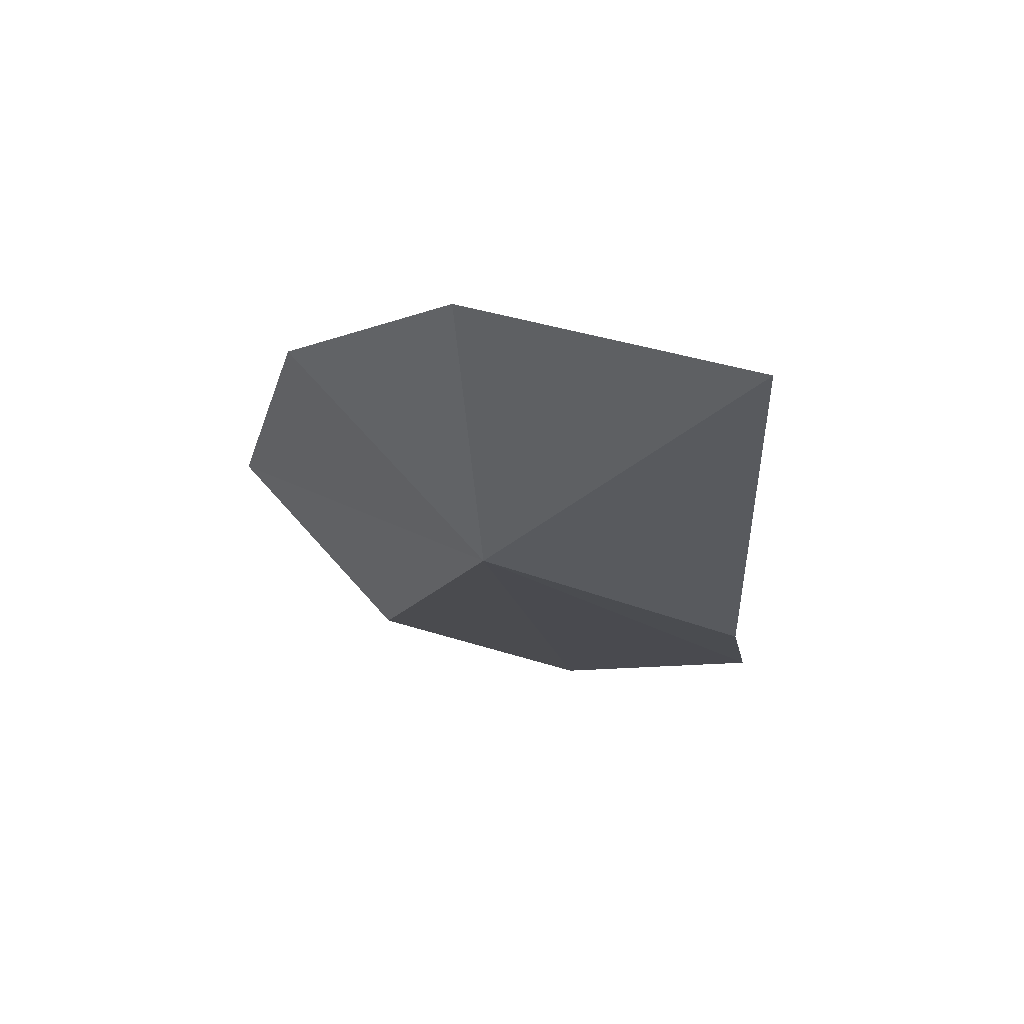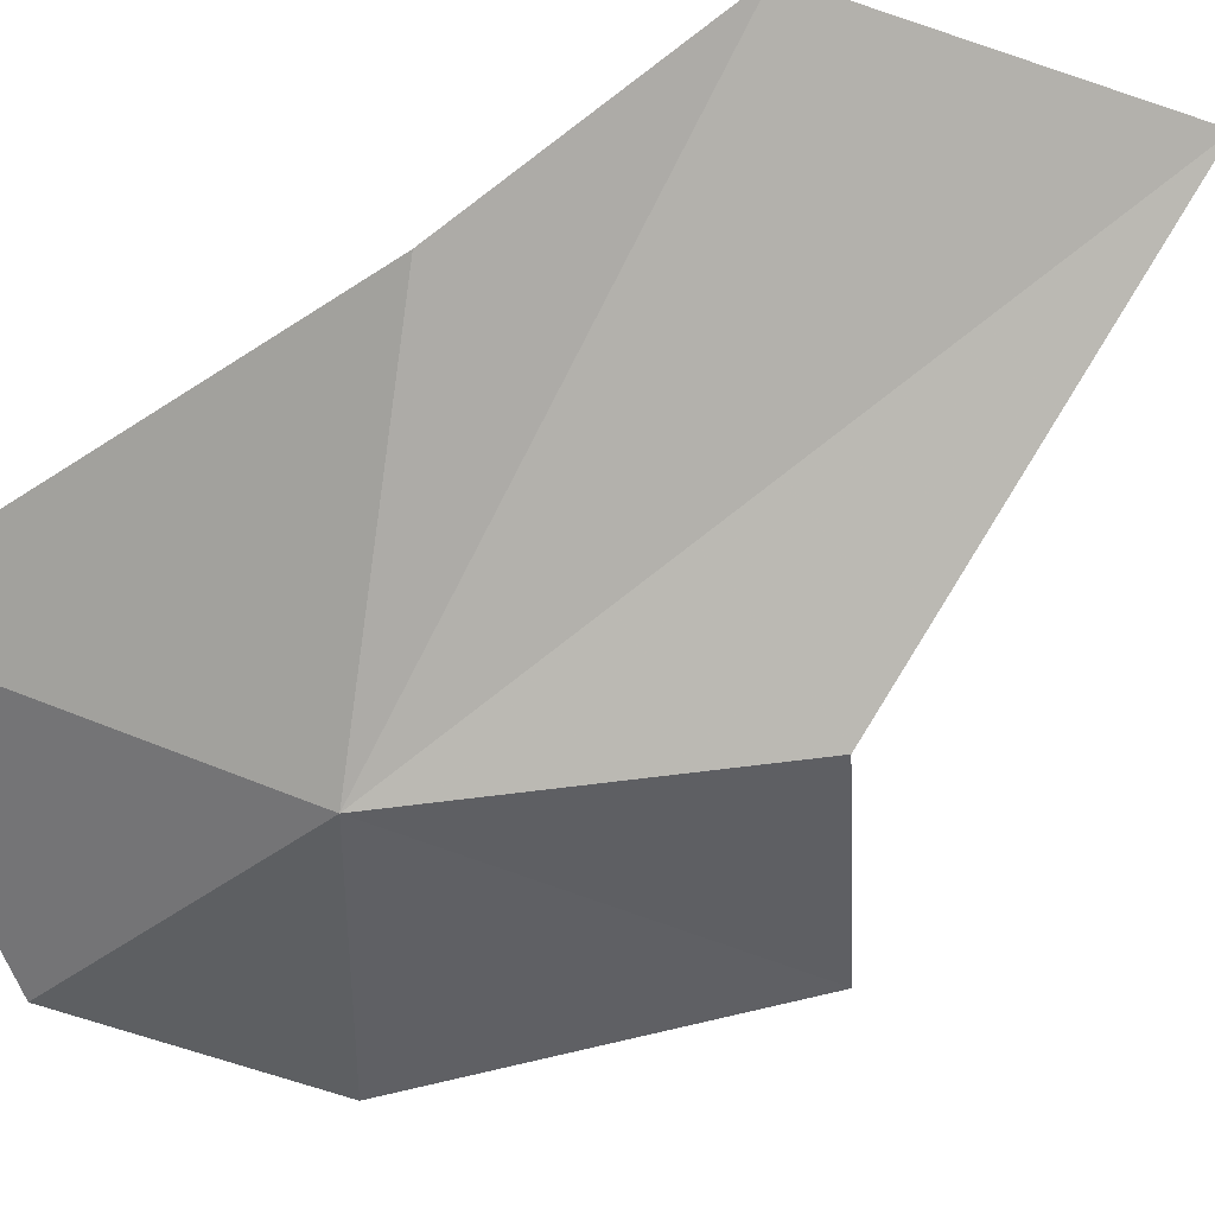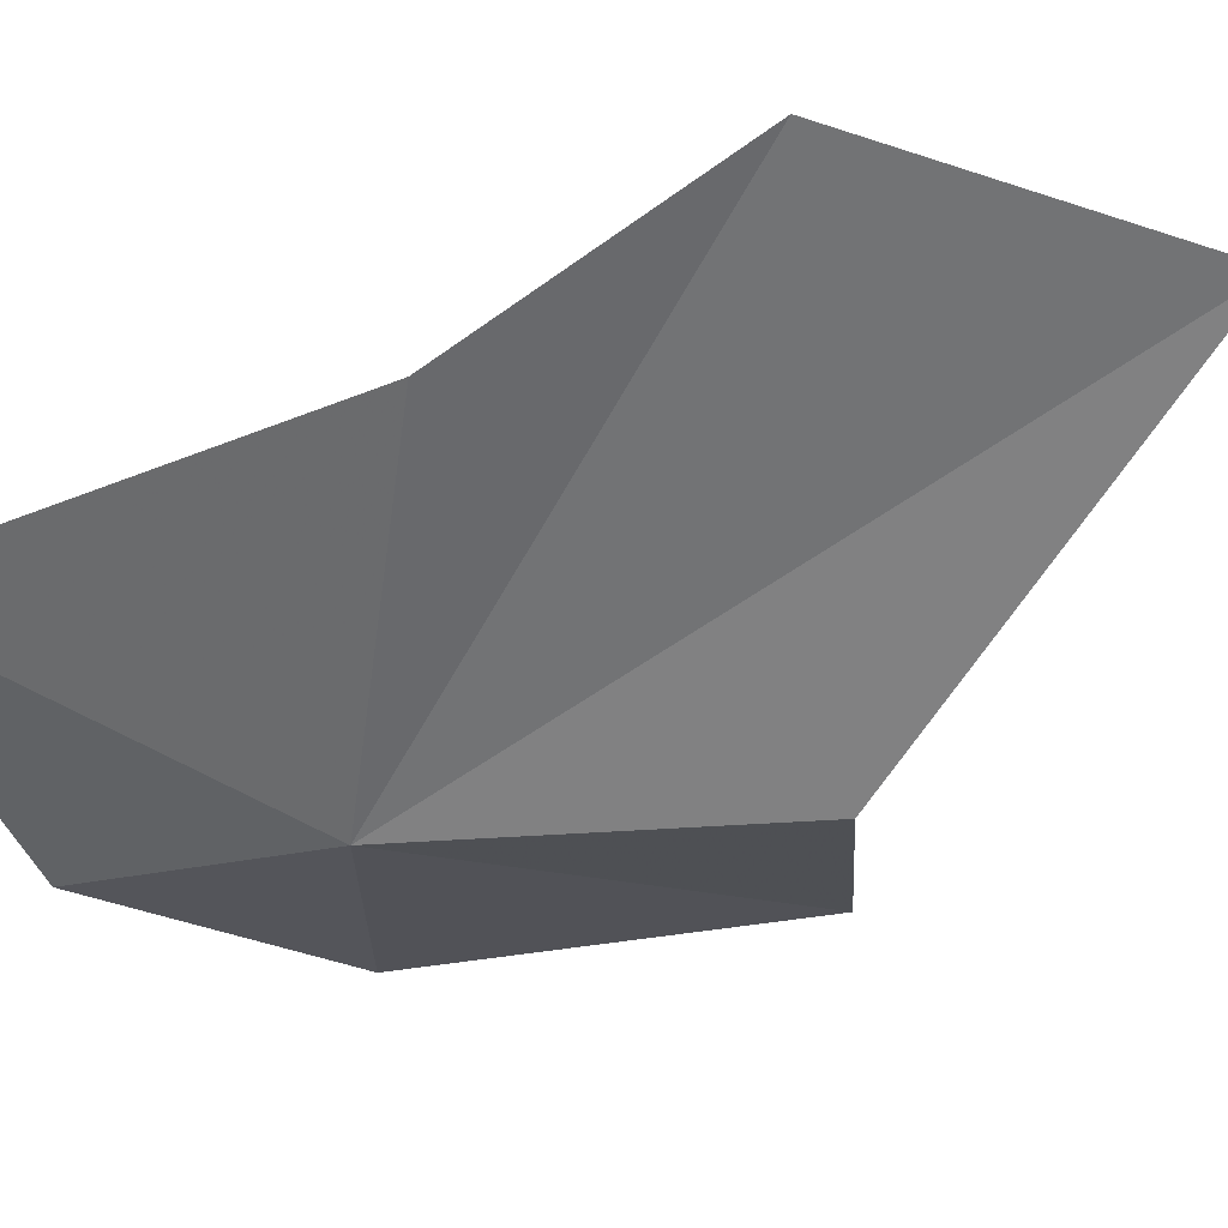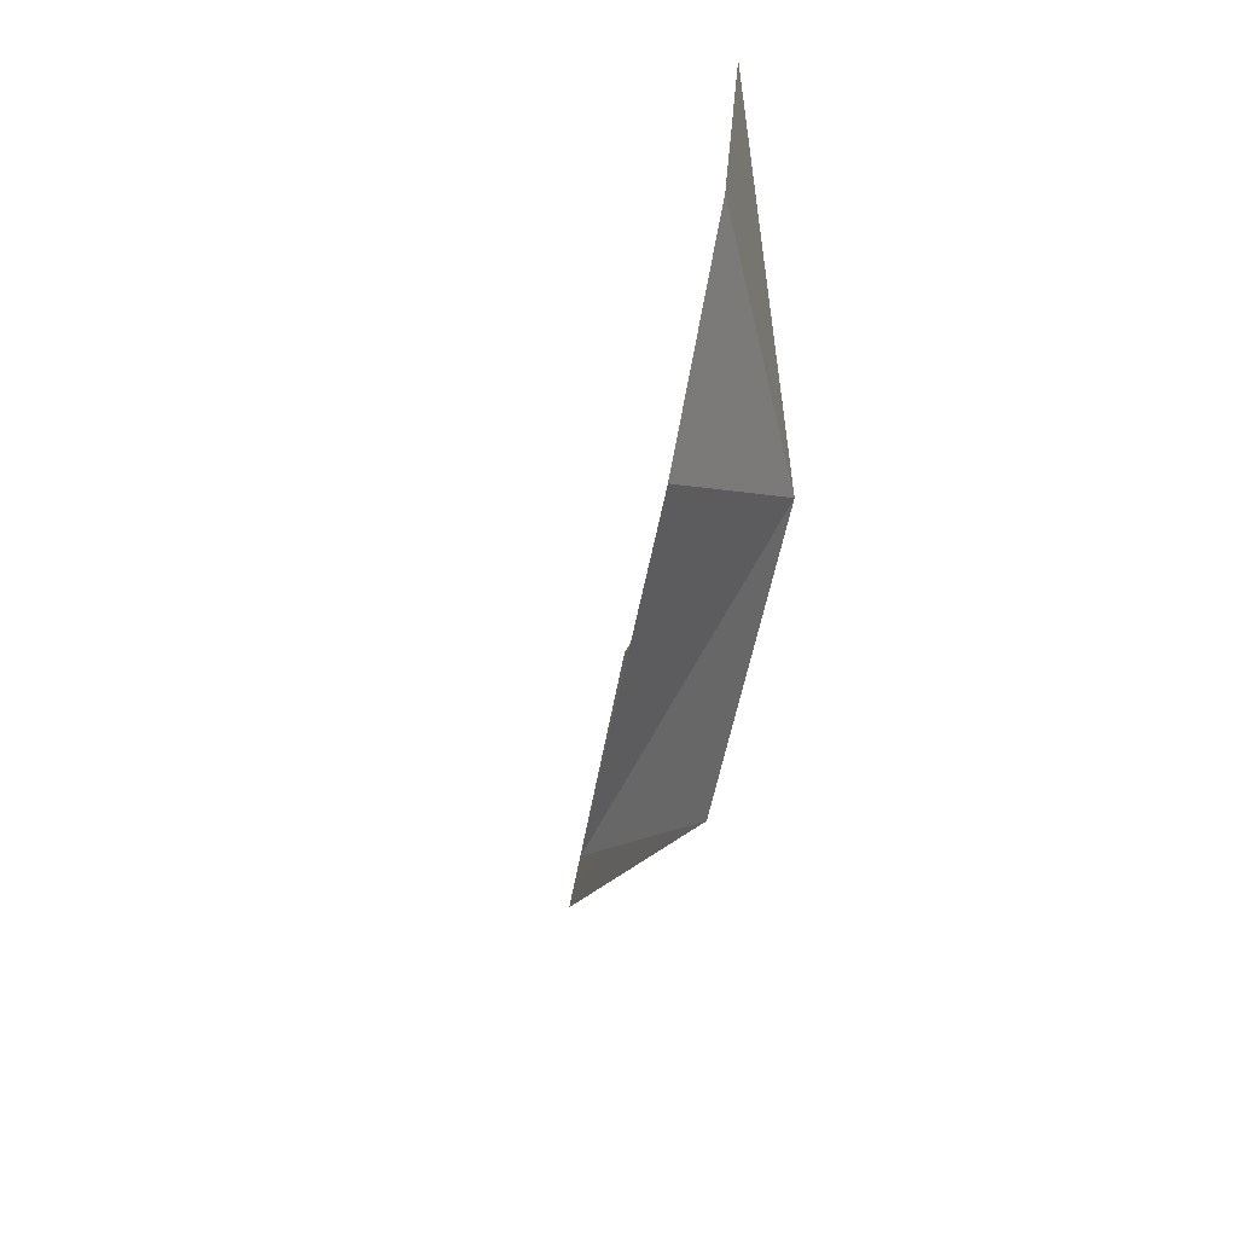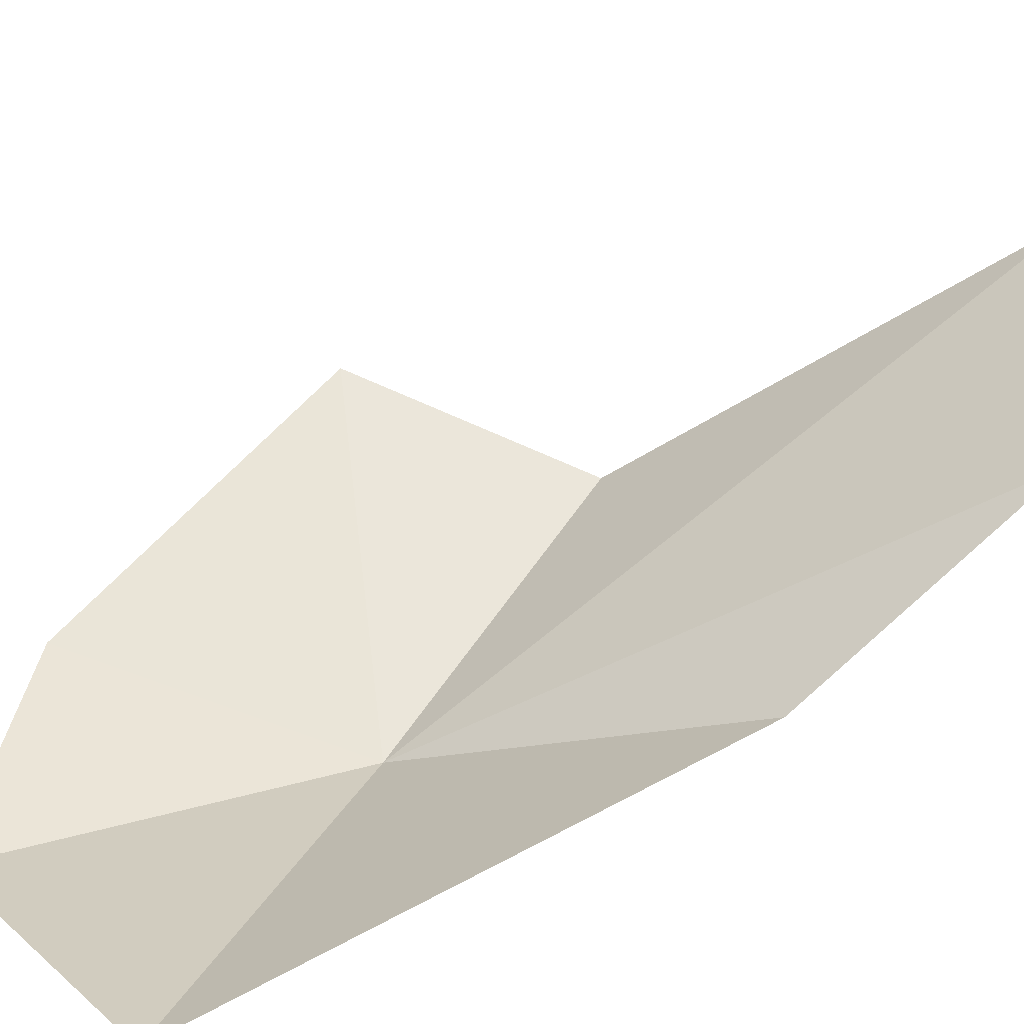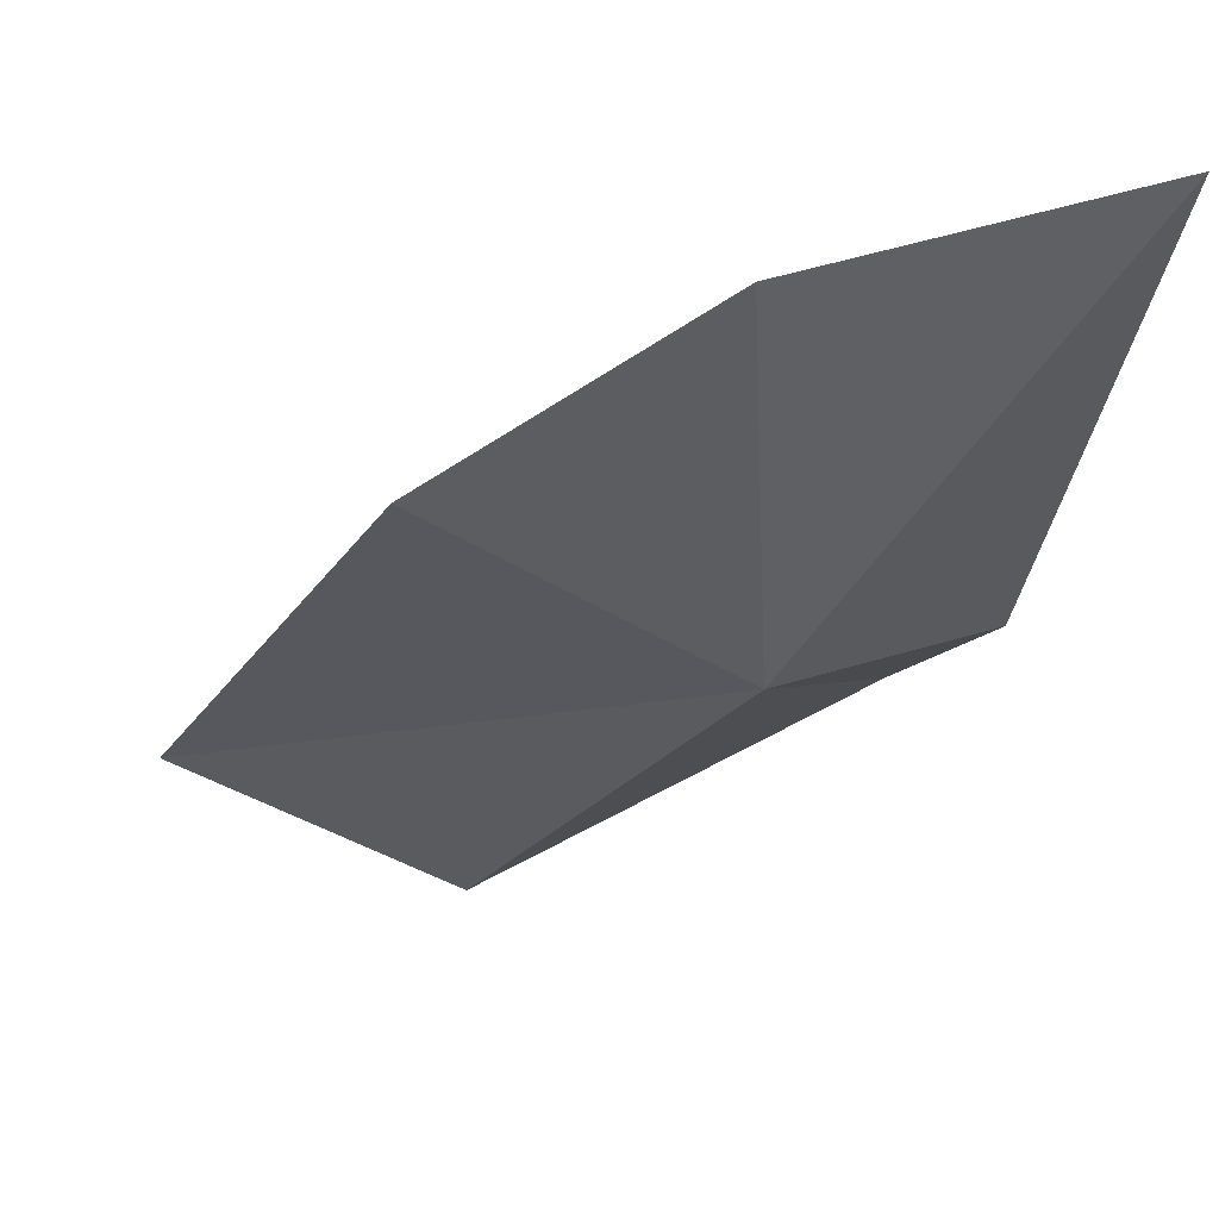
<metadata>
{"format":"obj","ext":"obj","renderer":"f3d","projection":"perspective","resolution":1024,"background":"white","views":[{"elev":58.5,"azim":36.5,"up":"+Z"},{"elev":-44.2,"azim":126.5,"up":"+Y"},{"elev":-20.7,"azim":126.7,"up":"+Y"},{"elev":41.5,"azim":-58.6,"up":"+Z"},{"elev":55.7,"azim":59.4,"up":"+Y"},{"elev":-31.0,"azim":-8.3,"up":"+Y"}]}
</metadata>
<code>
v -8.254 -14.18 0.69
v -8.121 -14.06 0.552
v -8.137 -14 0.394
v -8.128 -14.07 0.874
v -8.403 -14.18 0.802
v -8.474 -14.17 0.593
v -8.295 -14.15 0.901
v -8.345 -14.18 0.508
v -8.275 -14.04 0.28
f 1 3 2
f 1 2 4
f 1 5 6
f 1 7 5
f 1 4 7
f 1 8 9
f 1 6 8
f 1 9 3

</code>
